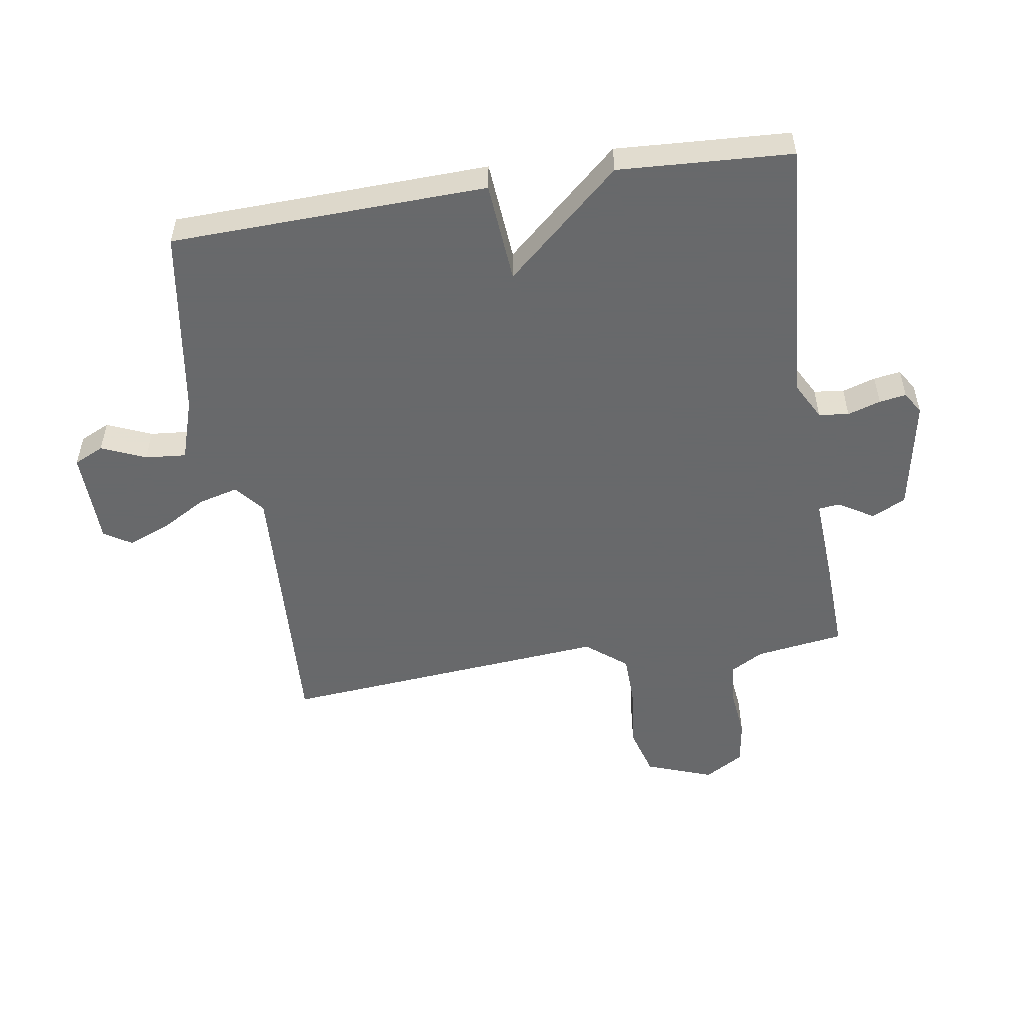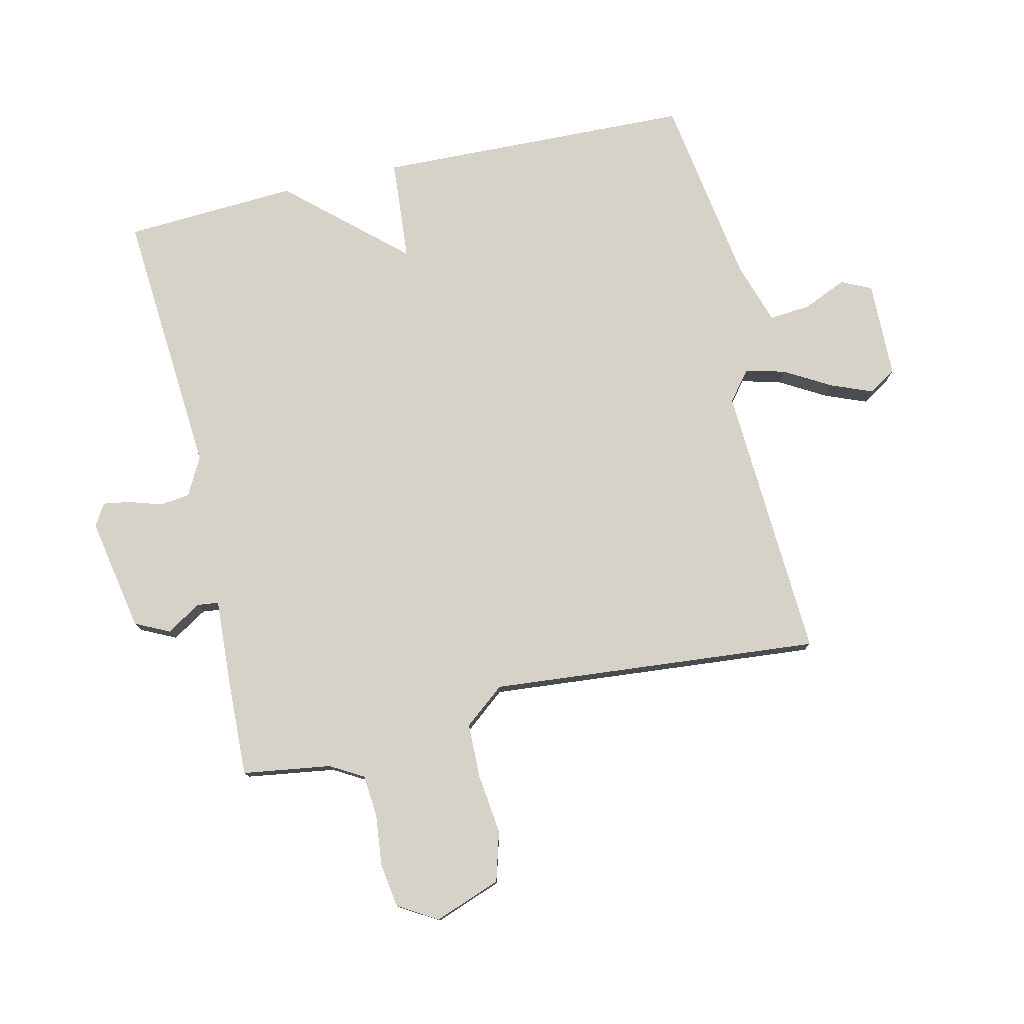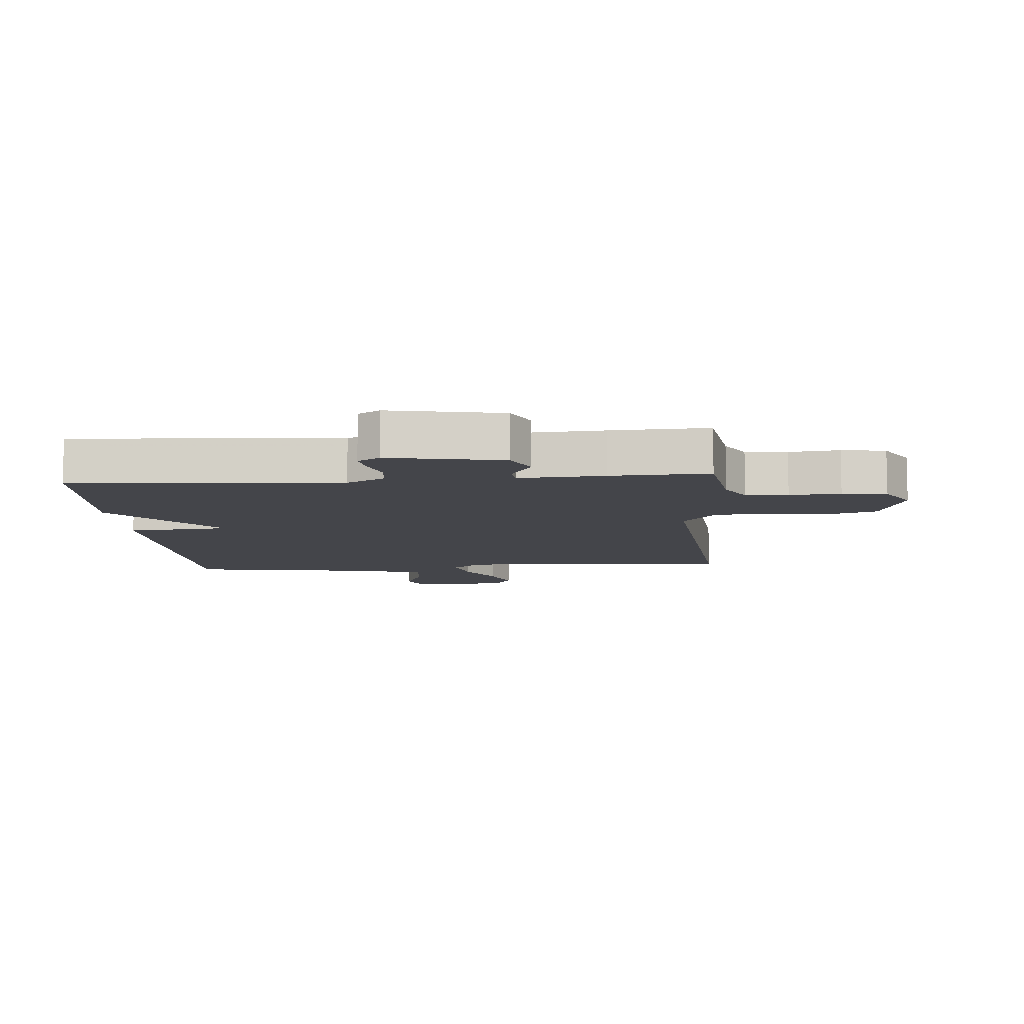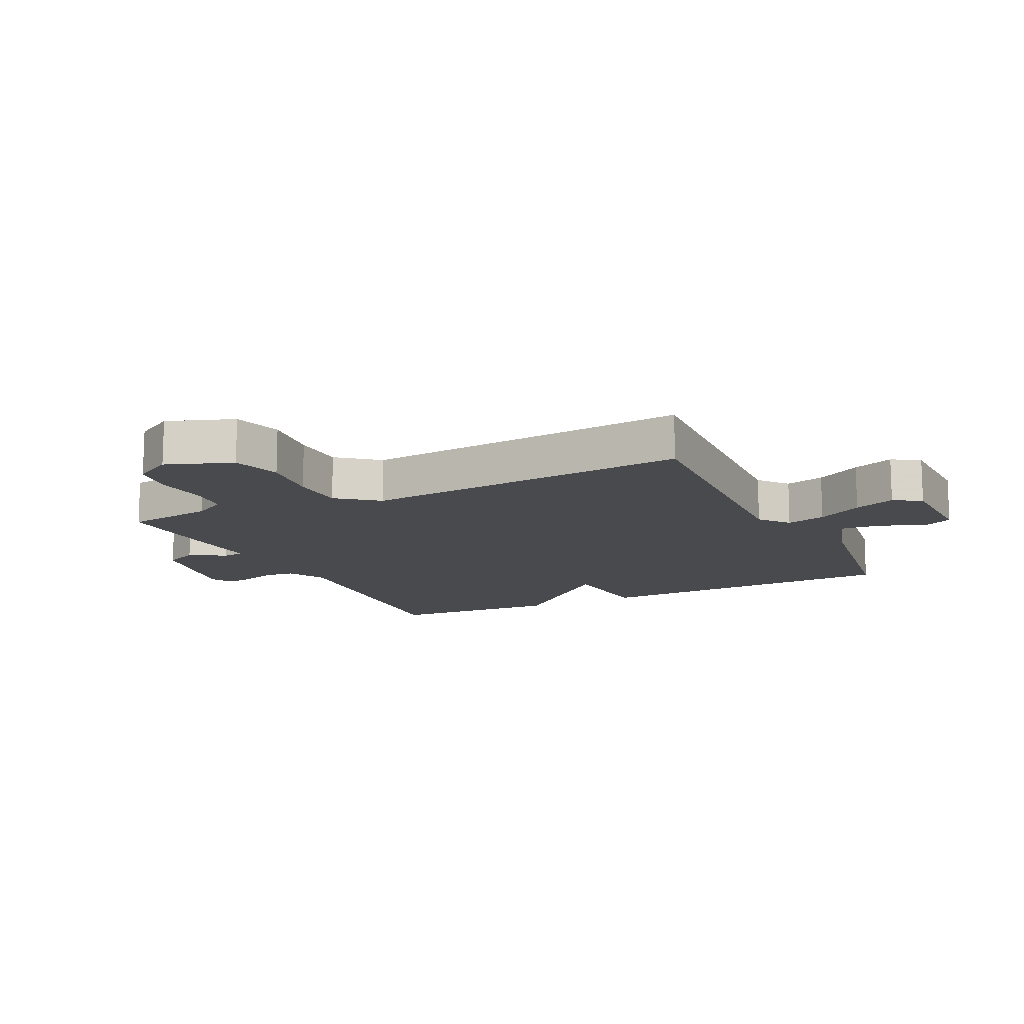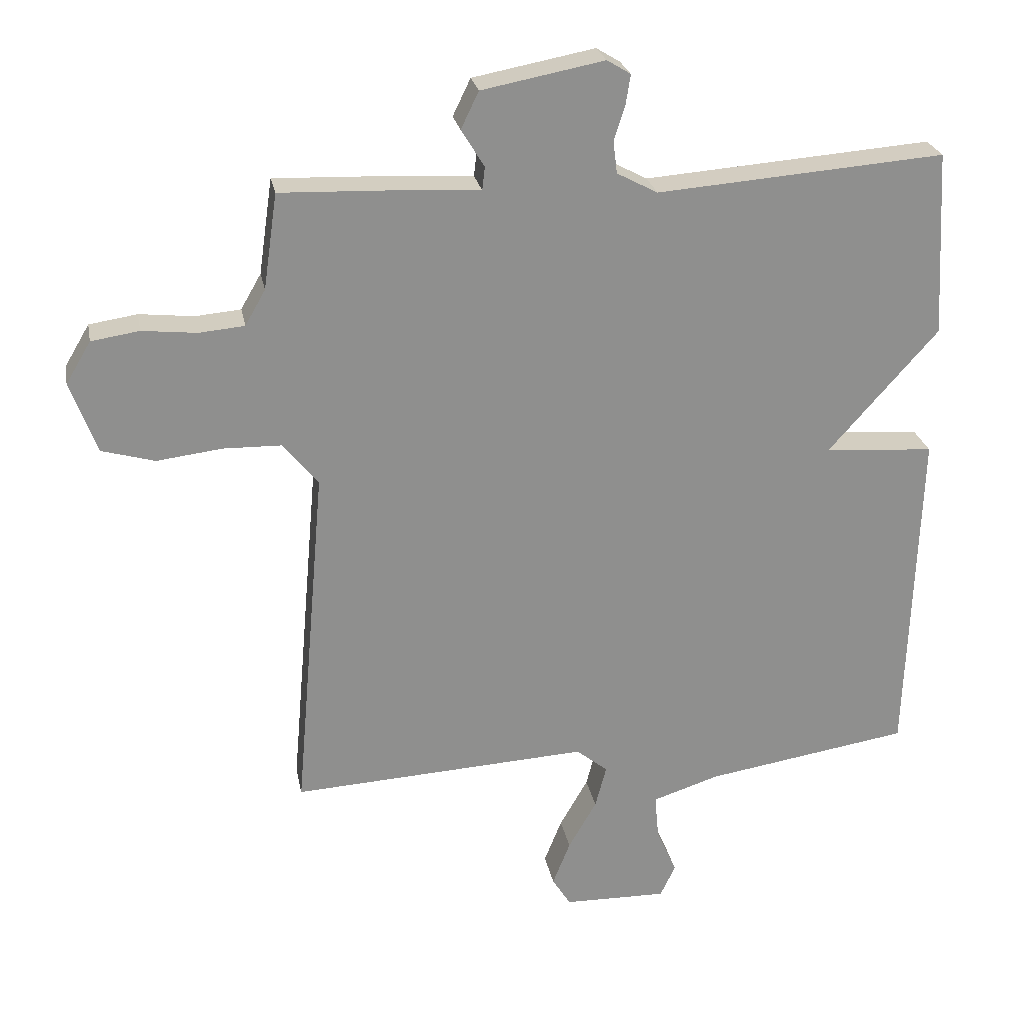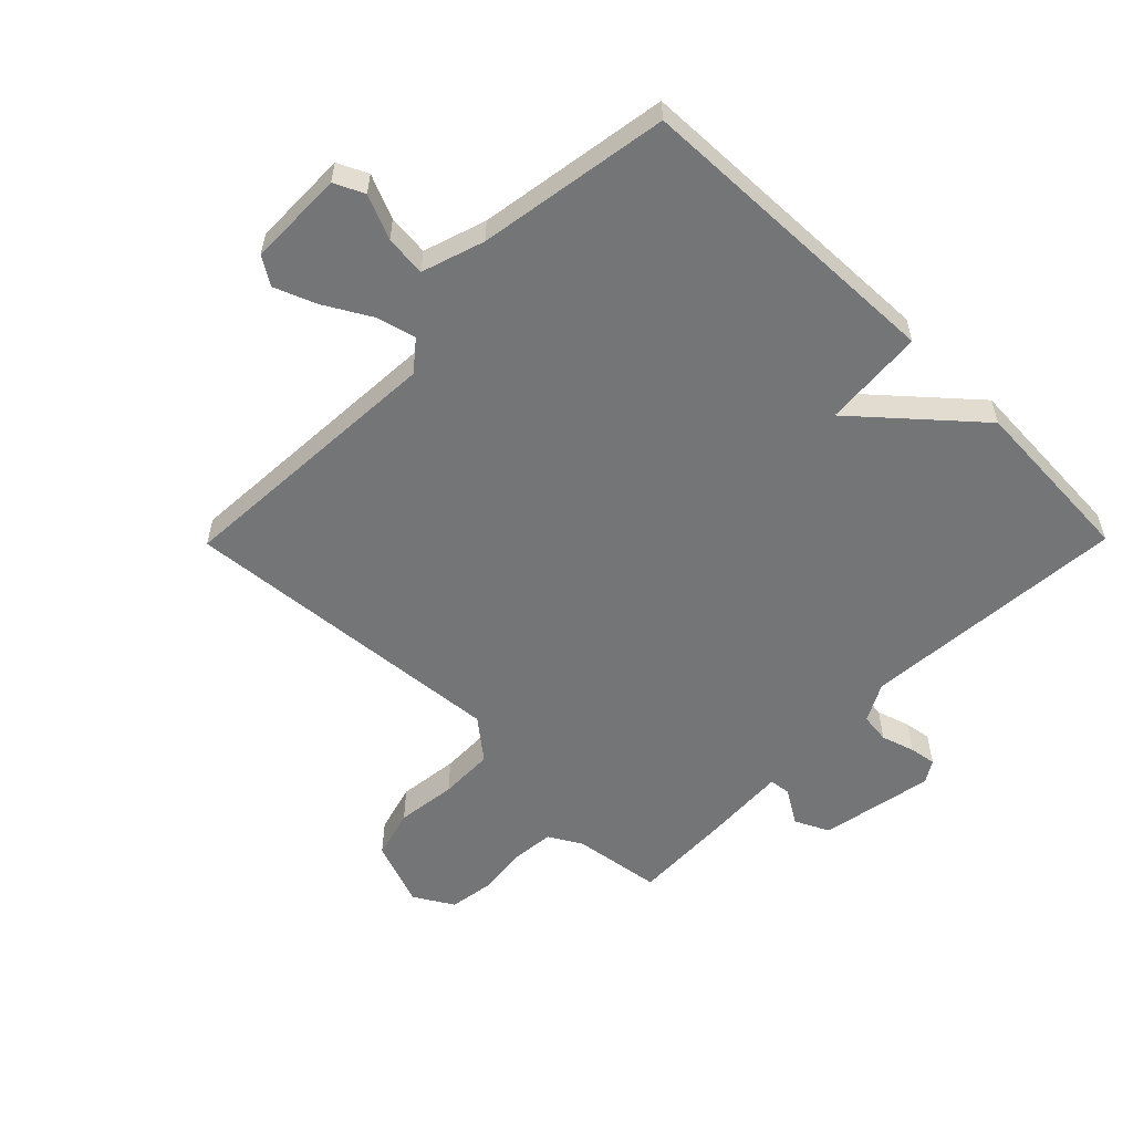
<metadata>
{"format":"obj","ext":"obj","renderer":"f3d","projection":"perspective","resolution":1024,"background":"white","views":[{"elev":-52.6,"azim":-81.0,"up":"+Y"},{"elev":77.9,"azim":77.1,"up":"+Y"},{"elev":-9.2,"azim":4.8,"up":"+Y"},{"elev":-13.1,"azim":116.0,"up":"+Y"},{"elev":25.2,"azim":169.3,"up":"+Z"},{"elev":-56.4,"azim":-134.6,"up":"+Y"}]}
</metadata>
<code>
v 0.5 0.07 0.5
v 0.521 0.07 0.355
v 0.552 0.07 0.301
v 0.621 0.07 0.295
v 0.704 0.07 0.304
v 0.777 0.07 0.293
v 0.815 0.07 0.229
v 0.775 0.07 0.12
v 0.694 0.07 0.097
v 0.595 0.07 0.109
v 0.506 0.07 0.107
v 0.453 0.07 0.041
v 0.5 0.07 -0.5
v 0.047 0.07 -0.475
v -0.001 0.07 -0.514
v 0.016 0.07 -0.579
v 0.059 0.07 -0.654
v 0.086 0.07 -0.722
v 0.058 0.07 -0.767
v -0.1 0.07 -0.77
v -0.123 0.07 -0.721
v -0.092 0.07 -0.649
v -0.086 0.07 -0.582
v -0.188 0.07 -0.549
v -0.5 0.07 -0.5
v -0.516 0.07 0.017
v -0.35 0.07 0.03
v -0.516 0.07 0.217
v -0.5 0.07 0.5
v -0.062 0.07 0.467
v 0 0.07 0.5
v 0.006 0.07 0.549
v -0.011 0.07 0.603
v -0.018 0.07 0.647
v 0.018 0.07 0.669
v 0.204 0.07 0.634
v 0.231 0.07 0.578
v 0.196 0.07 0.521
v 0.2 0.07 0.486
v 0.34 0.07 0.494
v 0.5 0 0.5
v 0.521 0 0.355
v 0.552 0 0.301
v 0.621 0 0.295
v 0.704 0 0.304
v 0.777 0 0.293
v 0.815 0 0.229
v 0.775 0 0.12
v 0.694 0 0.097
v 0.595 0 0.109
v 0.506 0 0.107
v 0.453 0 0.041
v 0.5 0 -0.5
v 0.047 0 -0.475
v -0.001 0 -0.514
v 0.016 0 -0.579
v 0.059 0 -0.654
v 0.086 0 -0.722
v 0.058 0 -0.767
v -0.1 0 -0.77
v -0.123 0 -0.721
v -0.092 0 -0.649
v -0.086 0 -0.582
v -0.188 0 -0.549
v -0.5 0 -0.5
v -0.516 0 0.017
v -0.35 0 0.03
v -0.516 0 0.217
v -0.5 0 0.5
v -0.062 0 0.467
v 0 0 0.5
v 0.006 0 0.549
v -0.011 0 0.603
v -0.018 0 0.647
v 0.018 0 0.669
v 0.204 0 0.634
v 0.231 0 0.578
v 0.196 0 0.521
v 0.2 0 0.486
v 0.34 0 0.494
f 39 40 1 2
f 36 37 38
f 35 36 38
f 34 35 38
f 33 34 38
f 32 33 38
f 31 32 38 39
f 39 2 3
f 31 39 3
f 30 31 3
f 29 30 3
f 28 29 3
f 27 28 3
f 24 25 26 27
f 27 3 4
f 24 27 4
f 23 24 4
f 20 21 22
f 19 20 22
f 18 19 22
f 17 18 22
f 16 17 22
f 15 16 22 23
f 14 15 23 4
f 12 13 14
f 8 9 10
f 7 8 10
f 6 7 10
f 5 6 10
f 4 5 10
f 4 10 11
f 12 14 4
f 4 11 12
f 42 41 80 79
f 78 77 76
f 78 76 75
f 78 75 74
f 78 74 73
f 78 73 72
f 79 78 72 71
f 43 42 79
f 43 79 71
f 43 71 70
f 43 70 69
f 43 69 68
f 43 68 67
f 67 66 65 64
f 44 43 67
f 44 67 64
f 44 64 63
f 62 61 60
f 62 60 59
f 62 59 58
f 62 58 57
f 62 57 56
f 63 62 56 55
f 44 63 55 54
f 54 53 52
f 50 49 48
f 50 48 47
f 50 47 46
f 50 46 45
f 50 45 44
f 51 50 44
f 44 54 52
f 52 51 44
f 1 41 42 2
f 2 42 43 3
f 3 43 44 4
f 4 44 45 5
f 5 45 46 6
f 6 46 47 7
f 7 47 48 8
f 8 48 49 9
f 9 49 50 10
f 10 50 51 11
f 11 51 52 12
f 12 52 53 13
f 13 53 54 14
f 14 54 55 15
f 15 55 56 16
f 16 56 57 17
f 17 57 58 18
f 18 58 59 19
f 19 59 60 20
f 20 60 61 21
f 21 61 62 22
f 22 62 63 23
f 23 63 64 24
f 24 64 65 25
f 25 65 66 26
f 26 66 67 27
f 27 67 68 28
f 28 68 69 29
f 29 69 70 30
f 30 70 71 31
f 31 71 72 32
f 32 72 73 33
f 33 73 74 34
f 34 74 75 35
f 35 75 76 36
f 36 76 77 37
f 37 77 78 38
f 38 78 79 39
f 39 79 80 40
f 40 80 41 1

</code>
